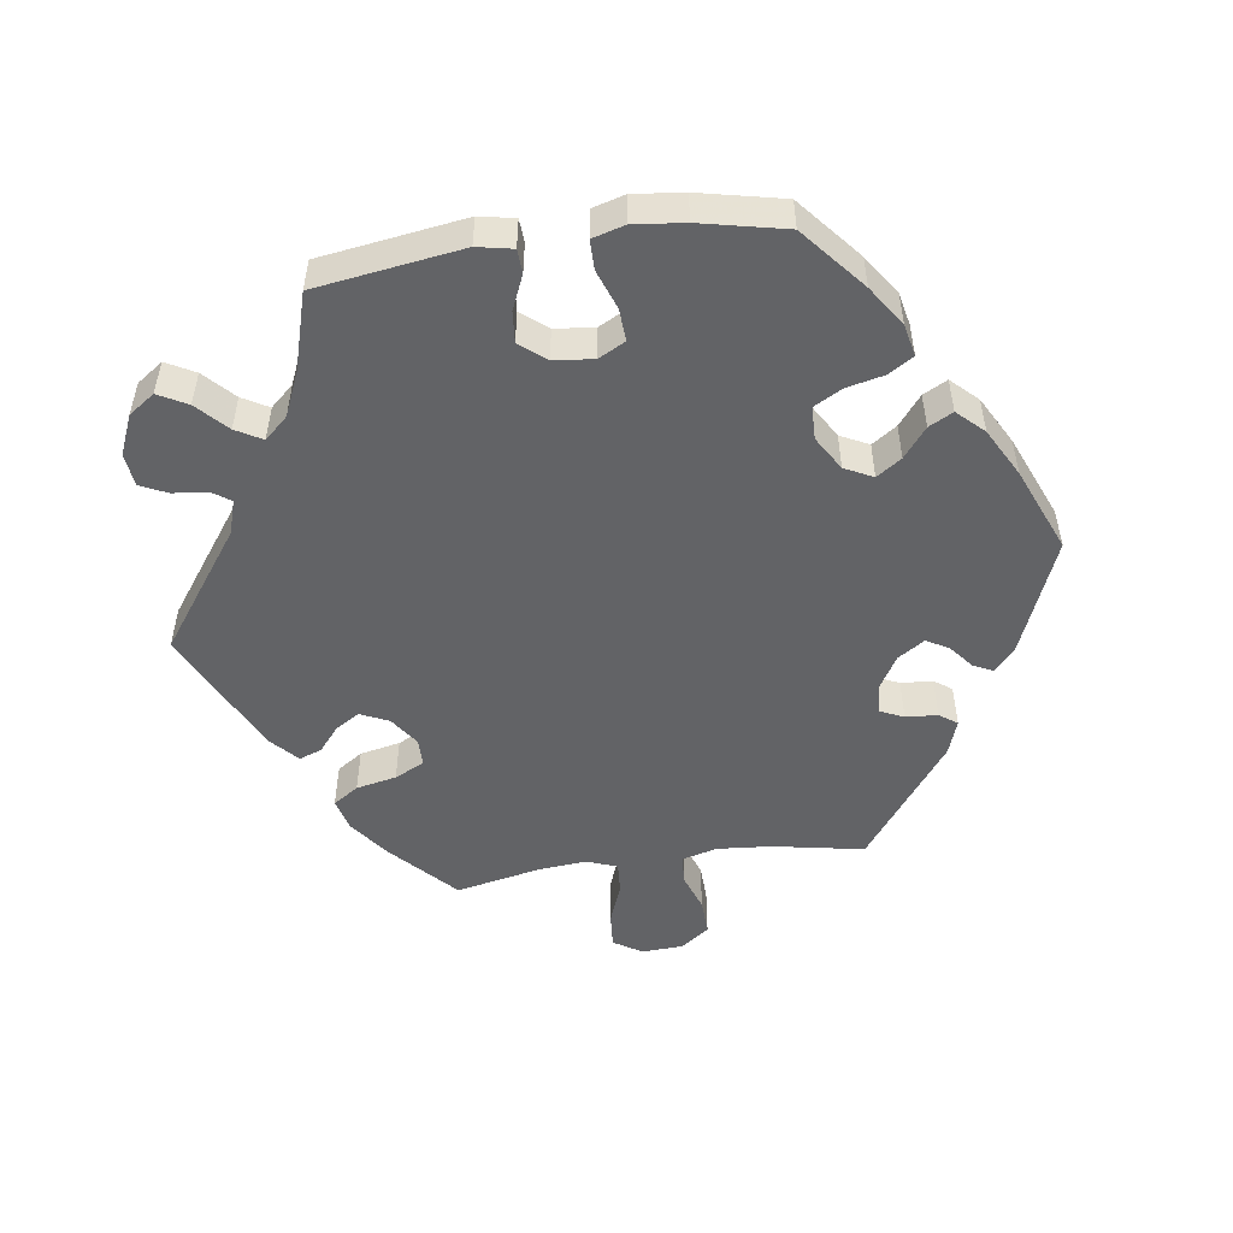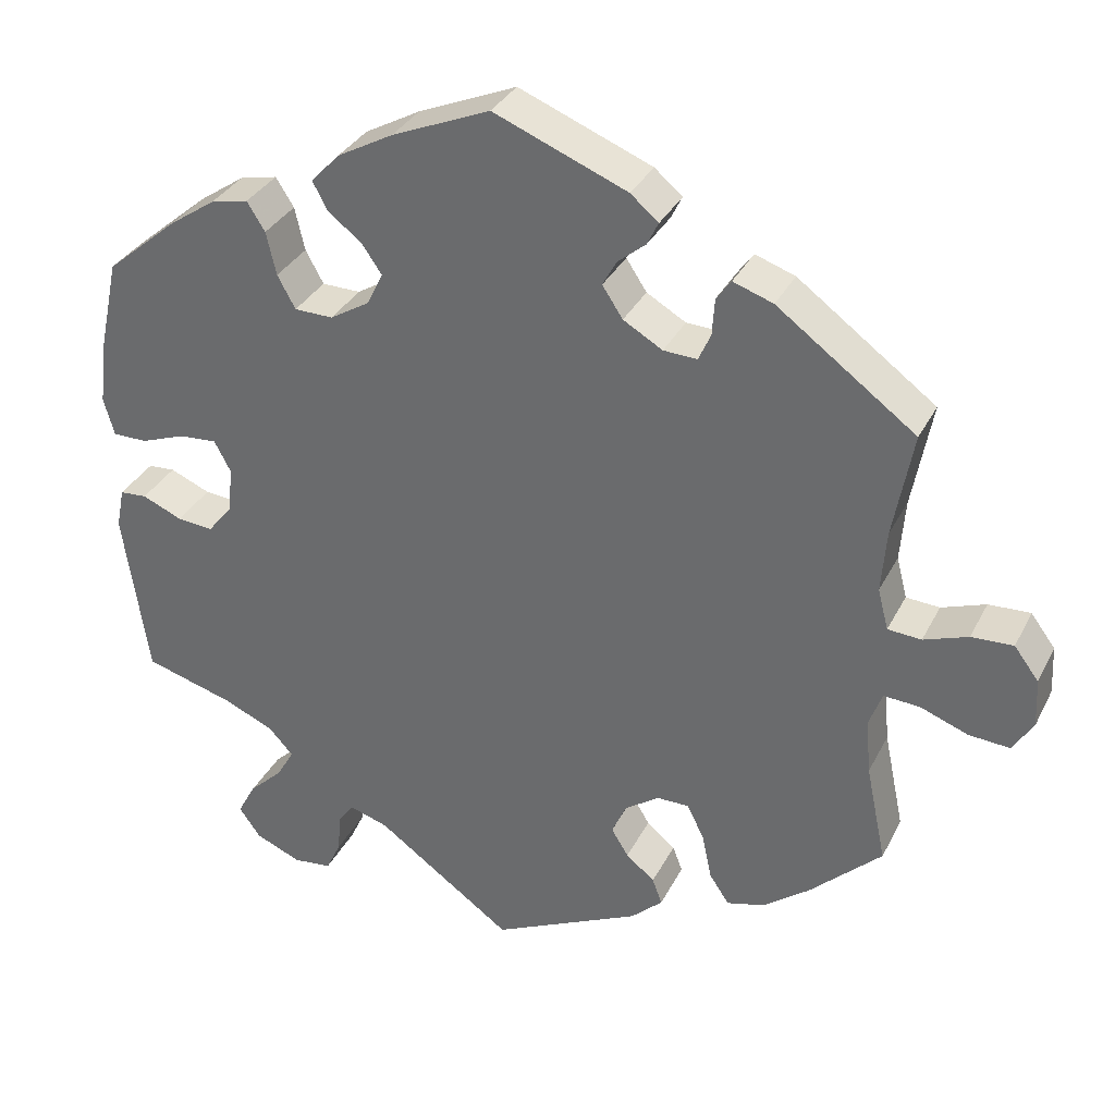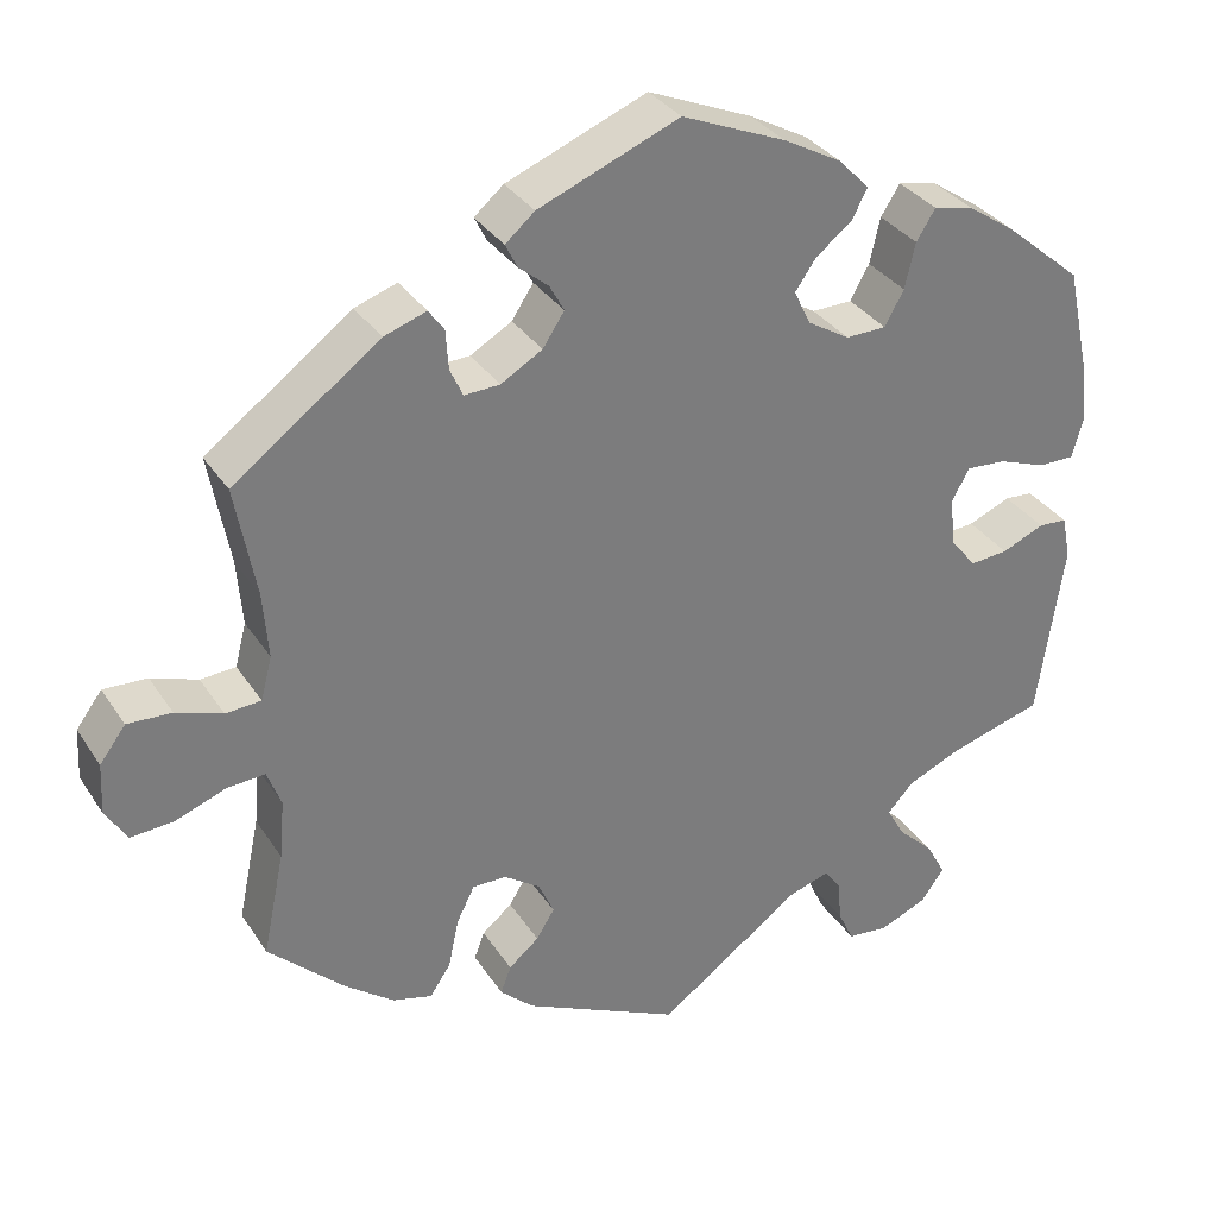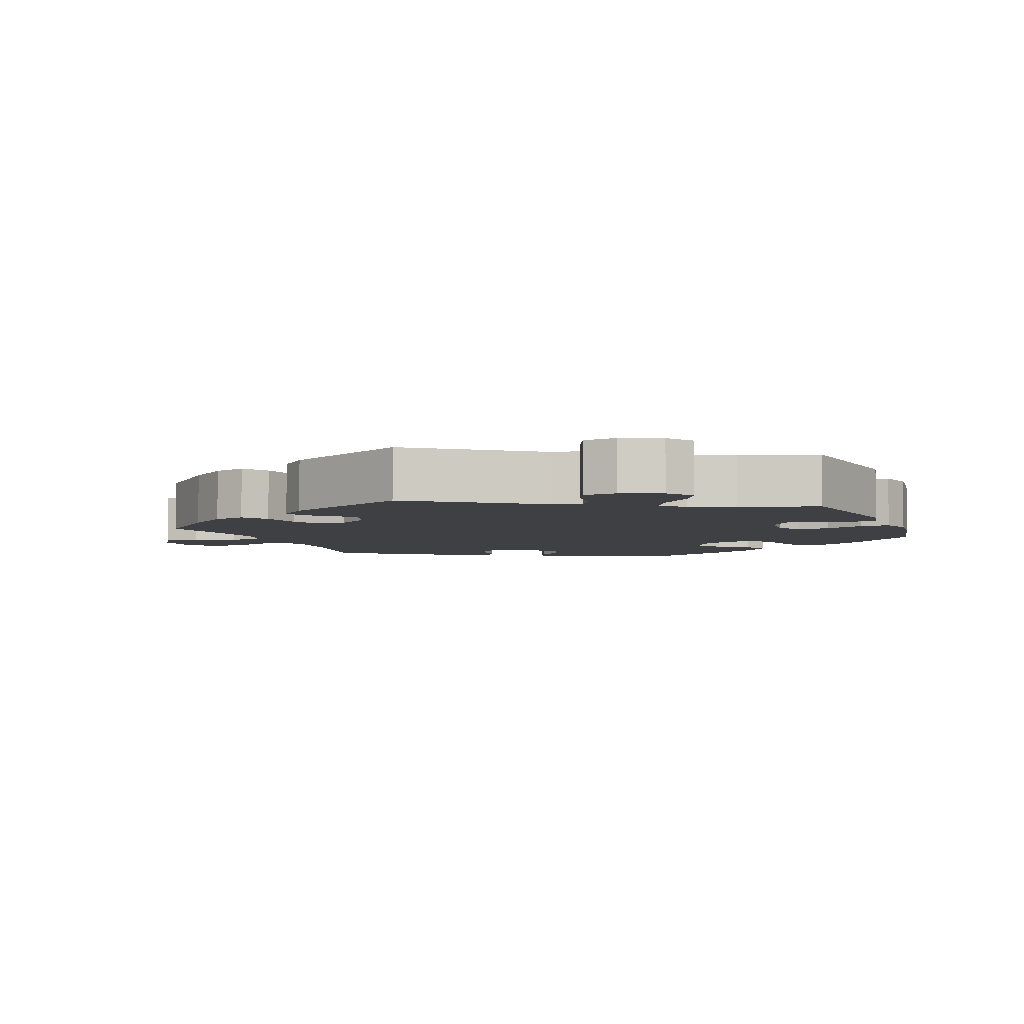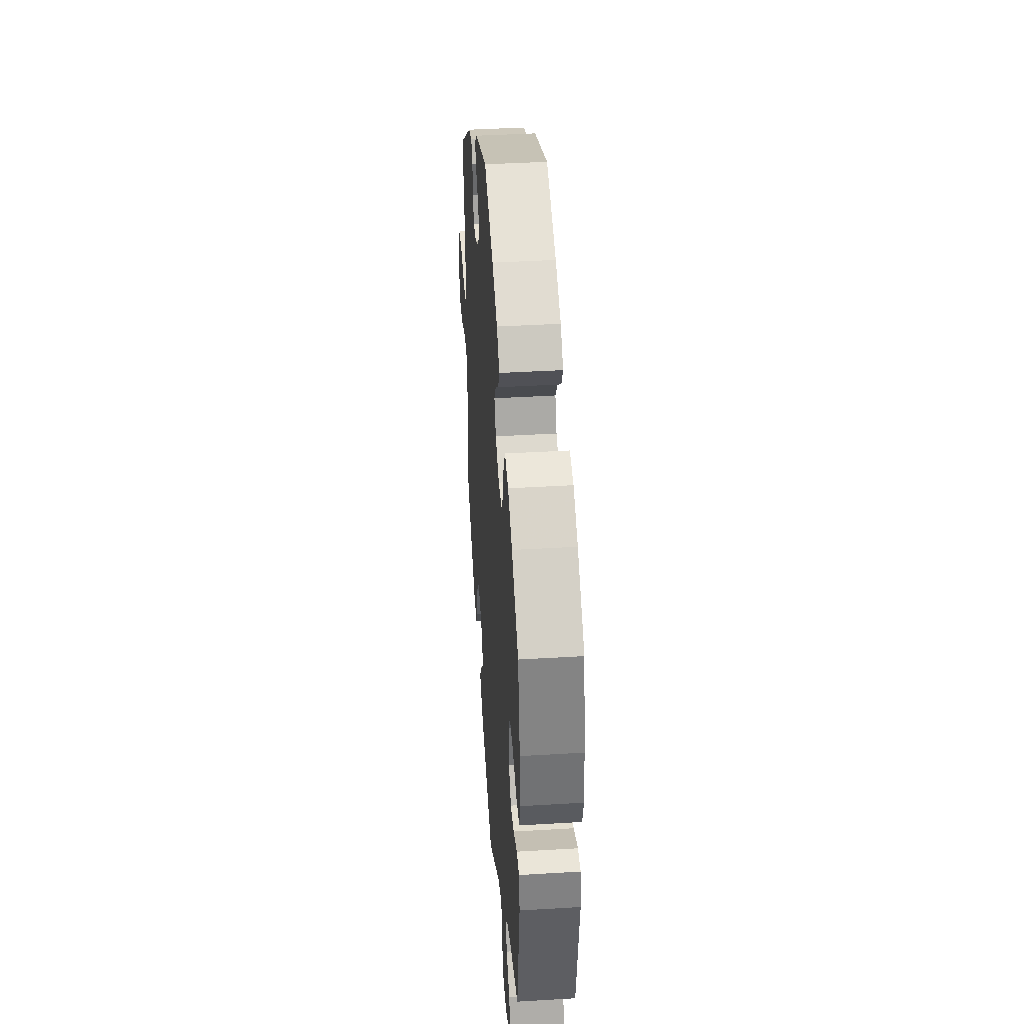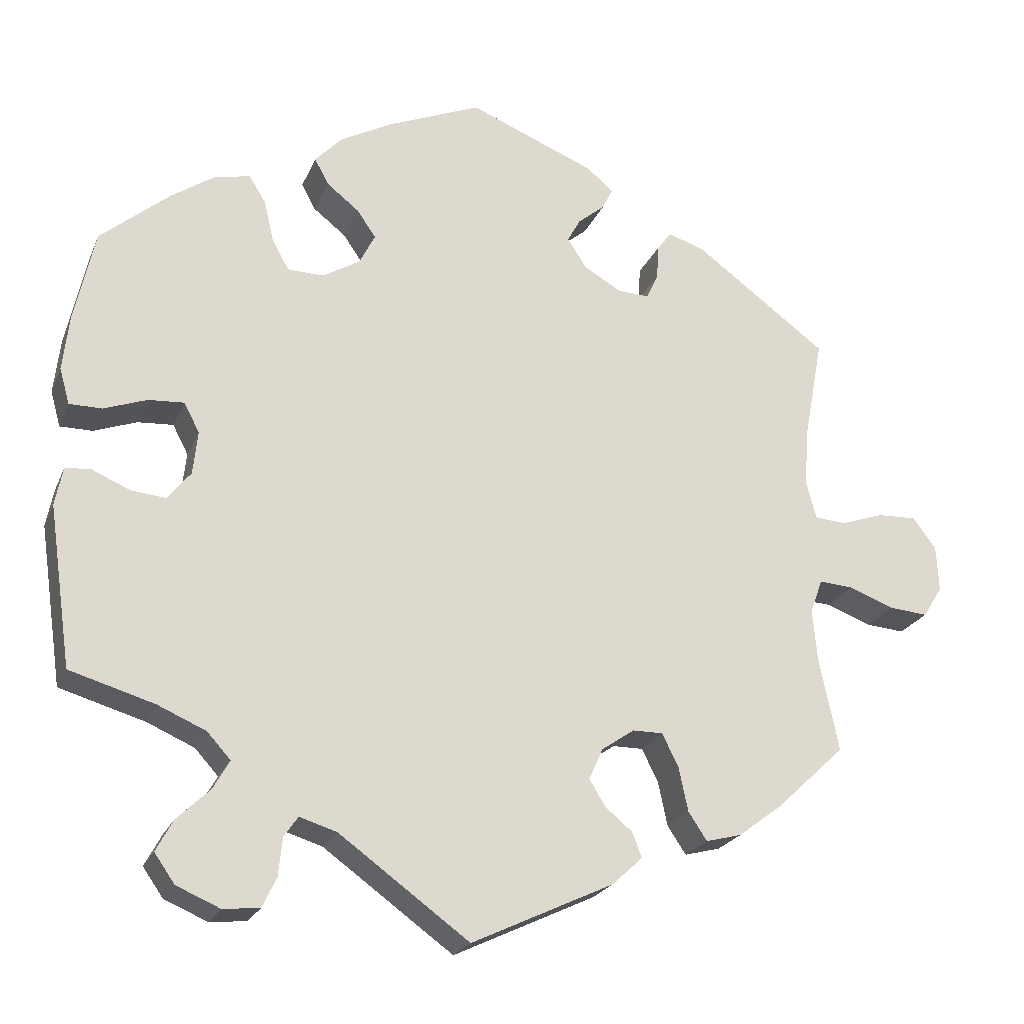
<metadata>
{"format":"obj","ext":"obj","renderer":"f3d","projection":"perspective","resolution":1024,"background":"white","views":[{"elev":-50.9,"azim":-81.9,"up":"+Y"},{"elev":33.2,"azim":23.5,"up":"+Z"},{"elev":32.7,"azim":152.1,"up":"+Z"},{"elev":-5.1,"azim":-158.2,"up":"+Y"},{"elev":41.2,"azim":-94.2,"up":"+Z"},{"elev":-22.6,"azim":-18.6,"up":"+Z"}]}
</metadata>
<code>
v 0.163 0.07 0.512
v 0.197 0.07 0.483
v 0.183 0.07 0.455
v 0.149 0.07 0.427
v 0.132 0.07 0.396
v 0.157 0.07 0.358
v 0.205 0.07 0.33
v 0.246 0.07 0.328
v 0.261 0.07 0.361
v 0.264 0.07 0.406
v 0.282 0.07 0.431
v 0.331 0.07 0.414
v 0.5 0.07 0.289
v 0.476 0.07 0.16
v 0.47 0.07 0.084
v 0.483 0.07 0.034
v 0.524 0.07 0.031
v 0.578 0.07 0.05
v 0.629 0.07 0.052
v 0.659 0.07 0.012
v 0.662 0.07 -0.047
v 0.637 0.07 -0.087
v 0.587 0.07 -0.083
v 0.529 0.07 -0.061
v 0.485 0.07 -0.058
v 0.469 0.07 -0.101
v 0.475 0.07 -0.169
v 0.5 0.07 -0.289
v 0.412 0.07 -0.372
v 0.355 0.07 -0.415
v 0.309 0.07 -0.427
v 0.285 0.07 -0.391
v 0.273 0.07 -0.334
v 0.252 0.07 -0.292
v 0.213 0.07 -0.292
v 0.171 0.07 -0.321
v 0.153 0.07 -0.361
v 0.174 0.07 -0.395
v 0.209 0.07 -0.424
v 0.221 0.07 -0.456
v 0.182 0.07 -0.492
v 0 0.07 -0.578
v -0.167 0.07 -0.457
v -0.215 0.07 -0.442
v -0.233 0.07 -0.468
v -0.238 0.07 -0.517
v -0.256 0.07 -0.555
v -0.303 0.07 -0.56
v -0.359 0.07 -0.536
v -0.385 0.07 -0.499
v -0.363 0.07 -0.458
v -0.321 0.07 -0.418
v -0.3 0.07 -0.381
v -0.33 0.07 -0.348
v -0.392 0.07 -0.321
v -0.501 0.07 -0.289
v -0.531 0.07 -0.083
v -0.521 0.07 -0.033
v -0.488 0.07 -0.031
v -0.439 0.07 -0.052
v -0.395 0.07 -0.056
v -0.365 0.07 -0.019
v -0.359 0.07 0.037
v -0.379 0.07 0.075
v -0.425 0.07 0.072
v -0.48 0.07 0.052
v -0.522 0.07 0.052
v -0.535 0.07 0.098
v -0.527 0.07 0.169
v -0.501 0.07 0.289
v -0.412 0.07 0.364
v -0.356 0.07 0.402
v -0.31 0.07 0.412
v -0.288 0.07 0.377
v -0.276 0.07 0.324
v -0.254 0.07 0.284
v -0.207 0.07 0.283
v -0.159 0.07 0.312
v -0.139 0.07 0.352
v -0.163 0.07 0.387
v -0.205 0.07 0.42
v -0.223 0.07 0.454
v -0.188 0.07 0.491
v -0.12 0.07 0.528
v 0 0.07 0.578
v 0.163 0 0.512
v 0.197 0 0.483
v 0.183 0 0.455
v 0.149 0 0.427
v 0.132 0 0.396
v 0.157 0 0.358
v 0.205 0 0.33
v 0.246 0 0.328
v 0.261 0 0.361
v 0.264 0 0.406
v 0.282 0 0.431
v 0.331 0 0.414
v 0.5 0 0.289
v 0.476 0 0.16
v 0.47 0 0.084
v 0.483 0 0.034
v 0.524 0 0.031
v 0.578 0 0.05
v 0.629 0 0.052
v 0.659 0 0.012
v 0.662 0 -0.047
v 0.637 0 -0.087
v 0.587 0 -0.083
v 0.529 0 -0.061
v 0.485 0 -0.058
v 0.469 0 -0.101
v 0.475 0 -0.169
v 0.5 0 -0.289
v 0.412 0 -0.372
v 0.355 0 -0.415
v 0.309 0 -0.427
v 0.285 0 -0.391
v 0.273 0 -0.334
v 0.252 0 -0.292
v 0.213 0 -0.292
v 0.171 0 -0.321
v 0.153 0 -0.361
v 0.174 0 -0.395
v 0.209 0 -0.424
v 0.221 0 -0.456
v 0.182 0 -0.492
v 0 0 -0.578
v -0.167 0 -0.457
v -0.215 0 -0.442
v -0.233 0 -0.468
v -0.238 0 -0.517
v -0.256 0 -0.555
v -0.303 0 -0.56
v -0.359 0 -0.536
v -0.385 0 -0.499
v -0.363 0 -0.458
v -0.321 0 -0.418
v -0.3 0 -0.381
v -0.33 0 -0.348
v -0.392 0 -0.321
v -0.501 0 -0.289
v -0.531 0 -0.083
v -0.521 0 -0.033
v -0.488 0 -0.031
v -0.439 0 -0.052
v -0.395 0 -0.056
v -0.365 0 -0.019
v -0.359 0 0.037
v -0.379 0 0.075
v -0.425 0 0.072
v -0.48 0 0.052
v -0.522 0 0.052
v -0.535 0 0.098
v -0.527 0 0.169
v -0.501 0 0.289
v -0.412 0 0.364
v -0.356 0 0.402
v -0.31 0 0.412
v -0.288 0 0.377
v -0.276 0 0.324
v -0.254 0 0.284
v -0.207 0 0.283
v -0.159 0 0.312
v -0.139 0 0.352
v -0.163 0 0.387
v -0.205 0 0.42
v -0.223 0 0.454
v -0.188 0 0.491
v -0.12 0 0.528
v 0 0 0.578
f 80 81 82 83
f 79 80 83 84
f 72 73 74 75
f 72 75 76
f 71 72 76
f 70 71 76
f 69 70 76 77
f 65 66 67 68
f 64 65 68 69
f 57 58 59 60
f 55 56 57 60
f 54 55 60 61
f 53 54 61 62
f 49 50 51 52
f 49 52 53
f 48 49 53
f 45 46 47 48
f 44 45 48 53
f 43 44 53 62
f 38 39 40 41
f 37 38 41 42
f 36 37 42 43
f 30 31 32 33
f 30 33 34
f 27 28 29 30
f 26 27 30 34
f 25 26 34 35
f 21 22 23 24
f 21 24 25
f 20 21 25
f 17 18 19 20
f 16 17 20 25
f 15 16 25 35
f 11 12 13 14
f 9 10 11 14
f 8 9 14 15
f 7 8 15 35
f 1 2 3 4
f 1 4 5
f 79 84 85 1
f 64 69 77
f 63 64 77 78
f 62 63 78
f 43 62 78
f 6 7 35 36
f 5 6 36 43
f 43 78 79
f 1 5 43 79
f 168 167 166 165
f 169 168 165 164
f 160 159 158 157
f 161 160 157
f 161 157 156
f 161 156 155
f 162 161 155 154
f 153 152 151 150
f 154 153 150 149
f 145 144 143 142
f 145 142 141 140
f 146 145 140 139
f 147 146 139 138
f 137 136 135 134
f 138 137 134
f 138 134 133
f 133 132 131 130
f 138 133 130 129
f 147 138 129 128
f 126 125 124 123
f 127 126 123 122
f 128 127 122 121
f 118 117 116 115
f 119 118 115
f 115 114 113 112
f 119 115 112 111
f 120 119 111 110
f 109 108 107 106
f 110 109 106
f 110 106 105
f 105 104 103 102
f 110 105 102 101
f 120 110 101 100
f 99 98 97 96
f 99 96 95 94
f 100 99 94 93
f 120 100 93 92
f 89 88 87 86
f 90 89 86
f 86 170 169 164
f 162 154 149
f 163 162 149 148
f 163 148 147
f 163 147 128
f 121 120 92 91
f 128 121 91 90
f 164 163 128
f 164 128 90 86
f 1 86 87 2
f 2 87 88 3
f 3 88 89 4
f 4 89 90 5
f 5 90 91 6
f 6 91 92 7
f 7 92 93 8
f 8 93 94 9
f 9 94 95 10
f 10 95 96 11
f 11 96 97 12
f 12 97 98 13
f 13 98 99 14
f 14 99 100 15
f 15 100 101 16
f 16 101 102 17
f 17 102 103 18
f 18 103 104 19
f 19 104 105 20
f 20 105 106 21
f 21 106 107 22
f 22 107 108 23
f 23 108 109 24
f 24 109 110 25
f 25 110 111 26
f 26 111 112 27
f 27 112 113 28
f 28 113 114 29
f 29 114 115 30
f 30 115 116 31
f 31 116 117 32
f 32 117 118 33
f 33 118 119 34
f 34 119 120 35
f 35 120 121 36
f 36 121 122 37
f 37 122 123 38
f 38 123 124 39
f 39 124 125 40
f 40 125 126 41
f 41 126 127 42
f 42 127 128 43
f 43 128 129 44
f 44 129 130 45
f 45 130 131 46
f 46 131 132 47
f 47 132 133 48
f 48 133 134 49
f 49 134 135 50
f 50 135 136 51
f 51 136 137 52
f 52 137 138 53
f 53 138 139 54
f 54 139 140 55
f 55 140 141 56
f 56 141 142 57
f 57 142 143 58
f 58 143 144 59
f 59 144 145 60
f 60 145 146 61
f 61 146 147 62
f 62 147 148 63
f 63 148 149 64
f 64 149 150 65
f 65 150 151 66
f 66 151 152 67
f 67 152 153 68
f 68 153 154 69
f 69 154 155 70
f 70 155 156 71
f 71 156 157 72
f 72 157 158 73
f 73 158 159 74
f 74 159 160 75
f 75 160 161 76
f 76 161 162 77
f 77 162 163 78
f 78 163 164 79
f 79 164 165 80
f 80 165 166 81
f 81 166 167 82
f 82 167 168 83
f 83 168 169 84
f 84 169 170 85
f 85 170 86 1

</code>
